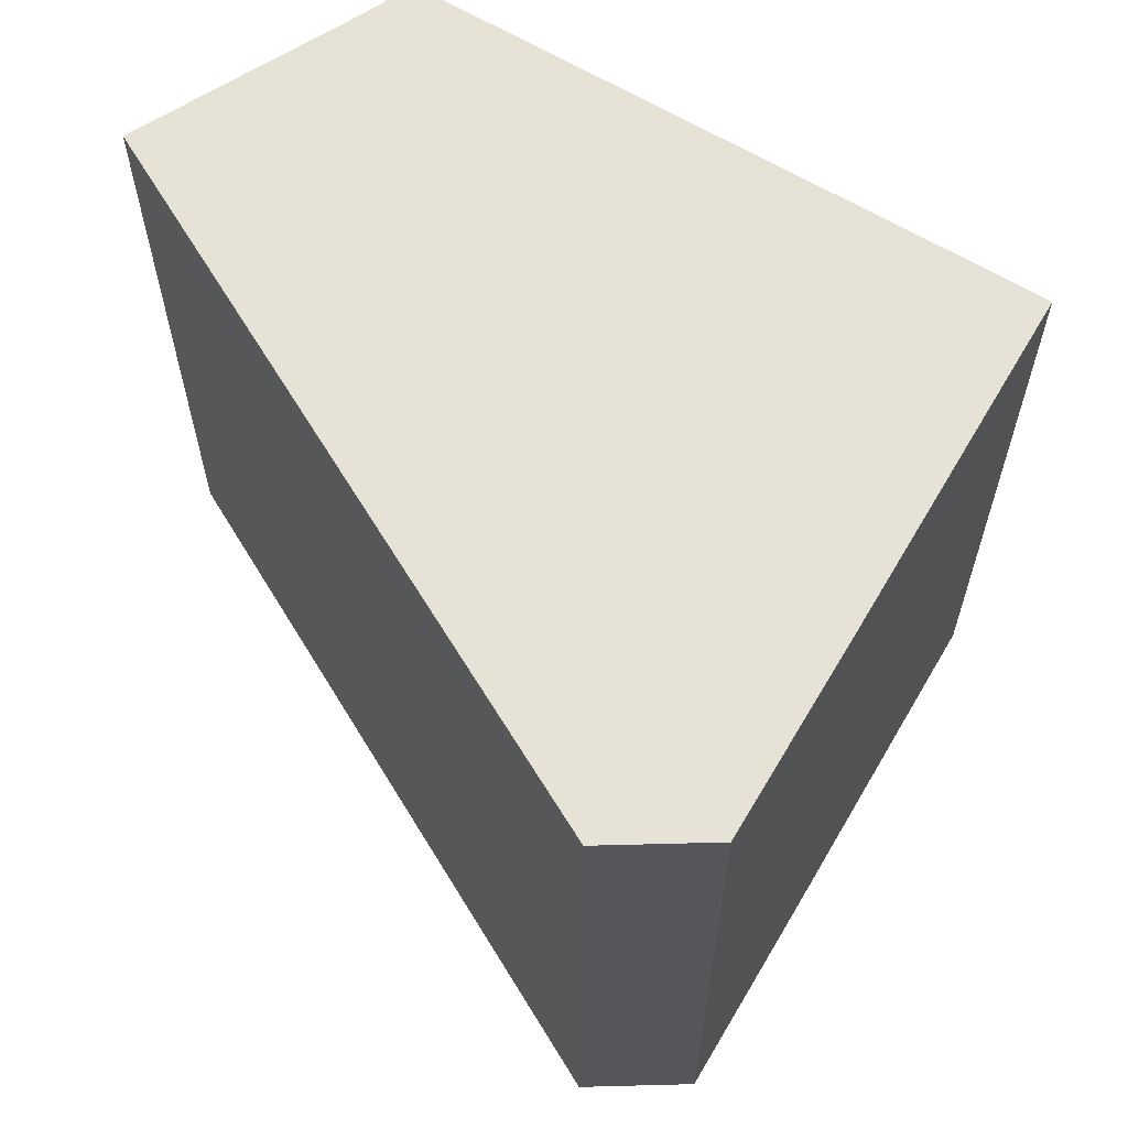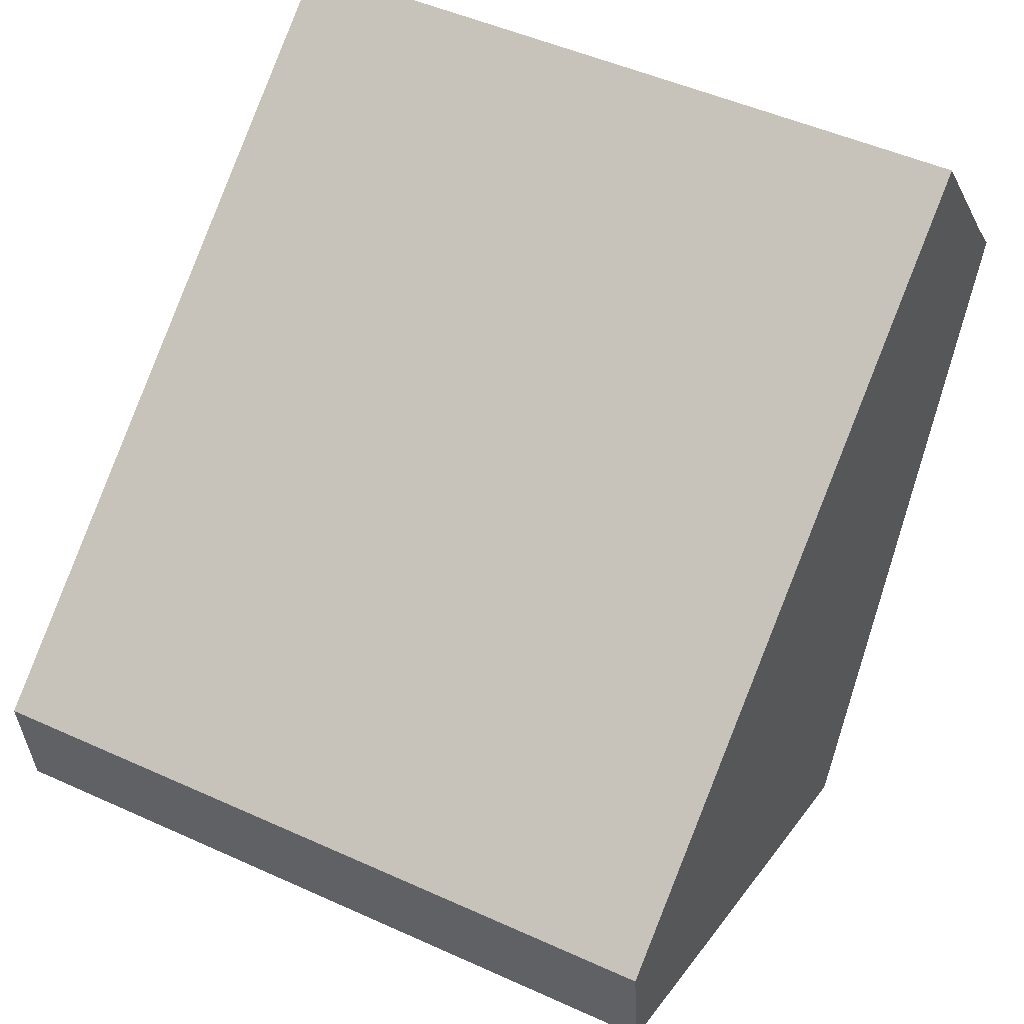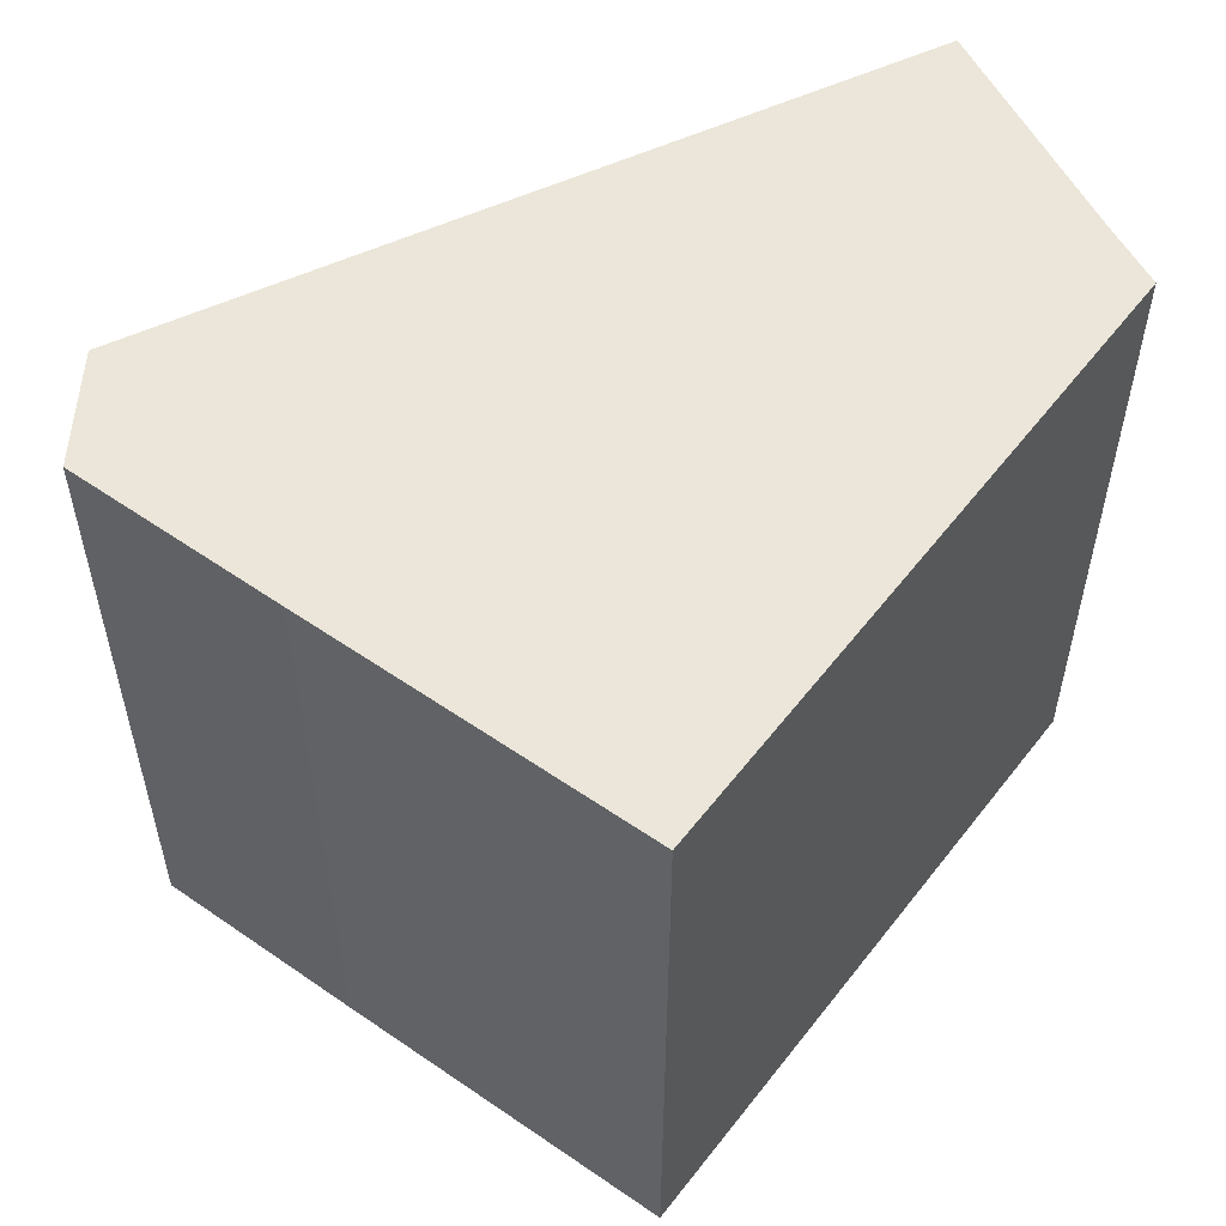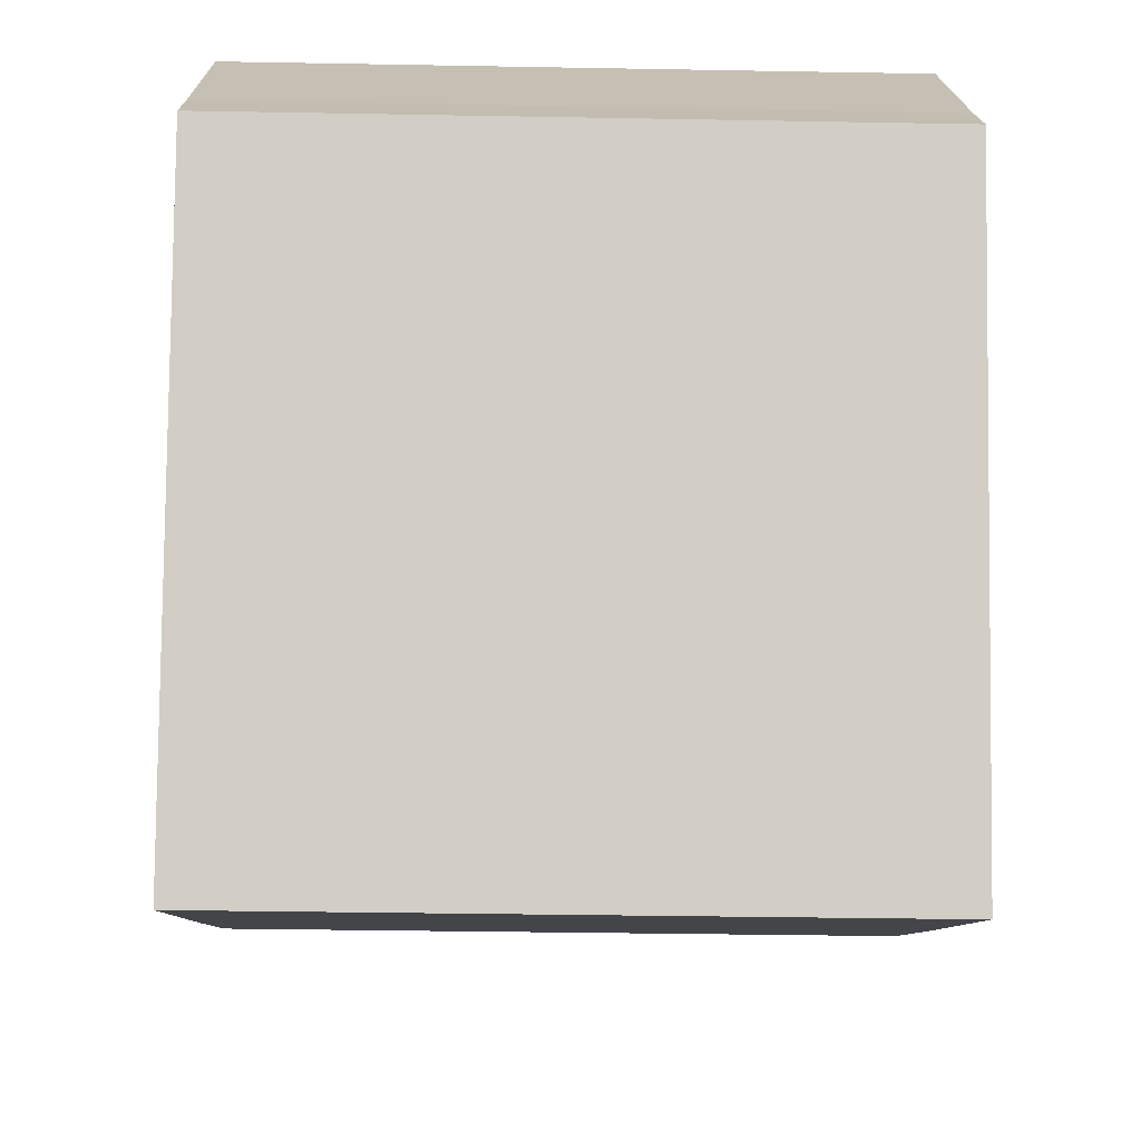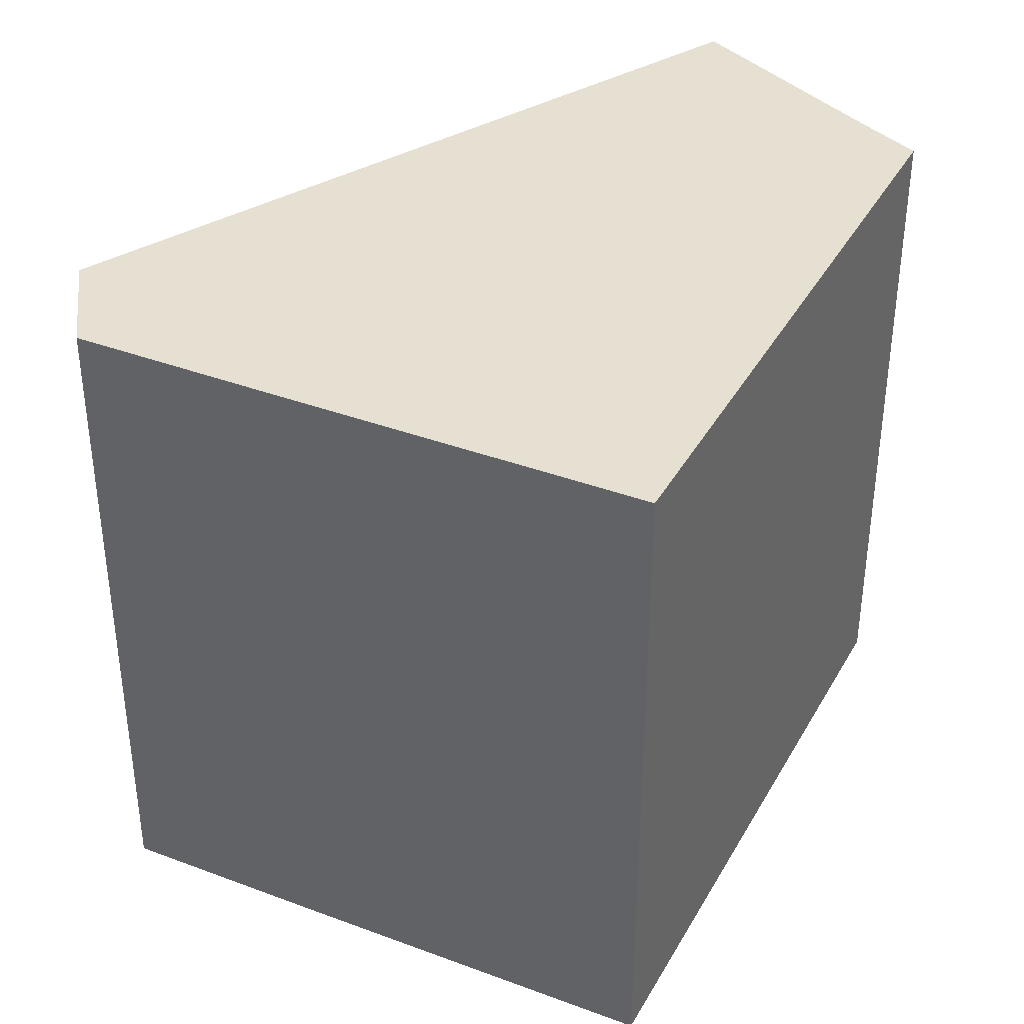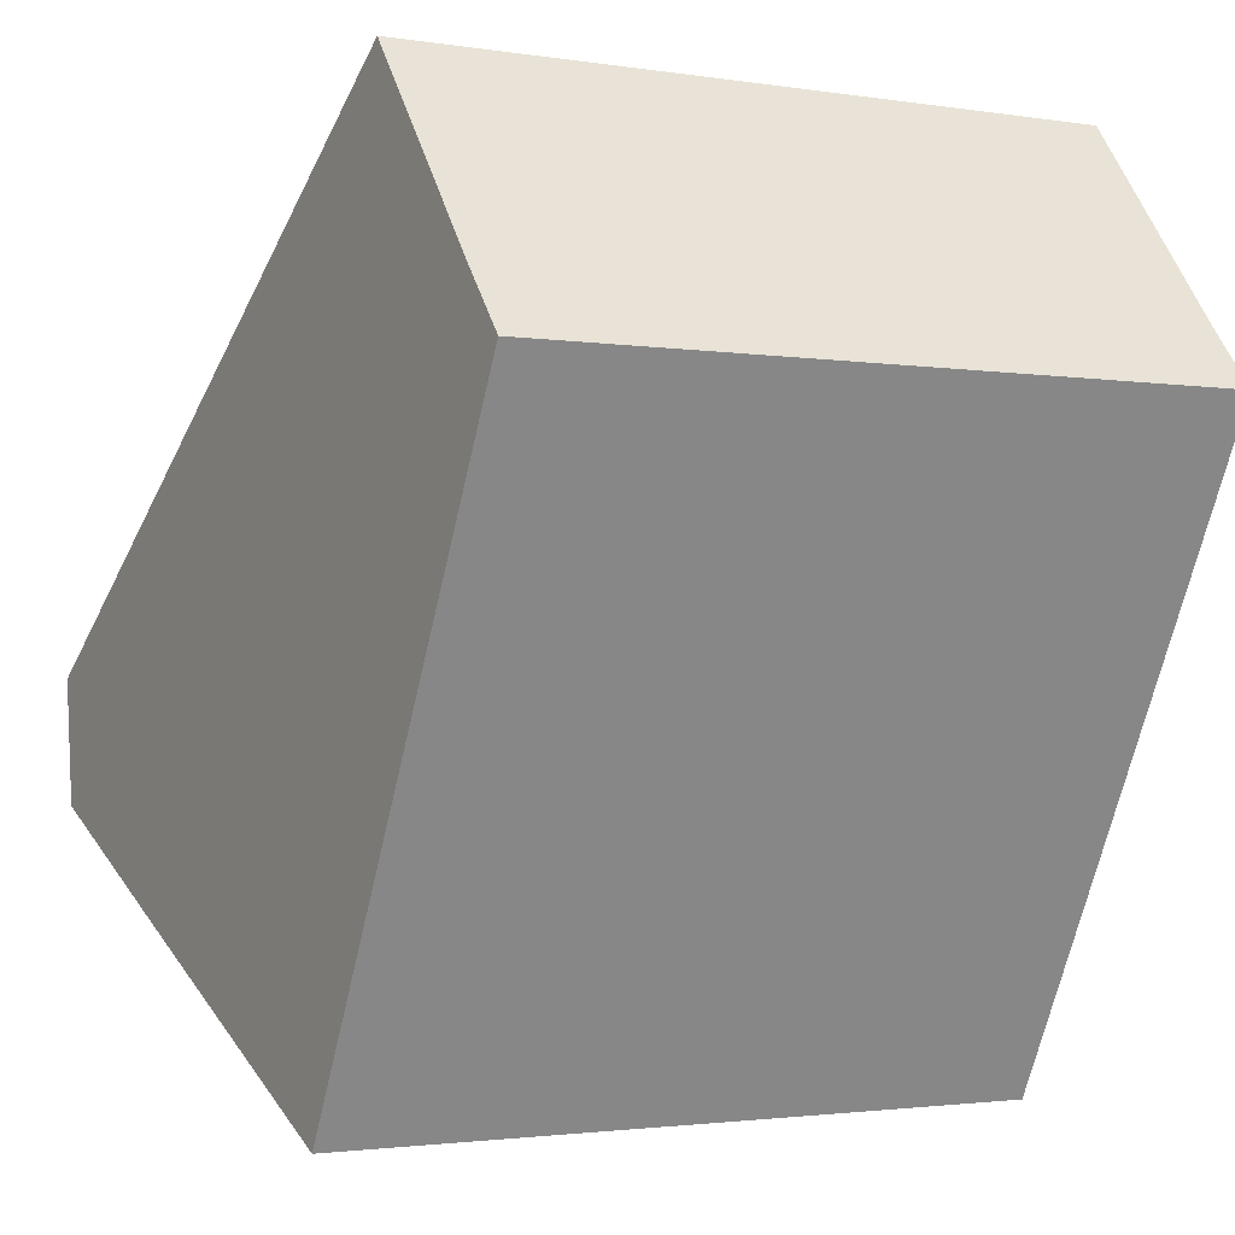
<metadata>
{"format":"obj","ext":"obj","renderer":"f3d","projection":"perspective","resolution":1024,"background":"white","views":[{"elev":63.1,"azim":94.7,"up":"+Y"},{"elev":48.3,"azim":117.0,"up":"+Z"},{"elev":56.1,"azim":-169.7,"up":"+Y"},{"elev":-34.3,"azim":-91.4,"up":"+Z"},{"elev":38.3,"azim":179.7,"up":"+Y"},{"elev":-2.0,"azim":-120.3,"up":"+Z"}]}
</metadata>
<code>
g default
v 5.347 0 -6.85
v 10.59 0 -4.314
v 10.92 0 -1.29
v 3.101 0 4.369
v 0.3656 0 6.348
v -5.932 0 10.91
v -9.757 0 5.971
v -10.91 0 4.548
v -3.108 0 -10.9
v 5.347 17.68 -6.85
v 10.59 17.68 -4.314
v 10.92 17.68 -1.29
v 3.101 17.68 4.369
v 0.3656 17.68 6.348
v -5.932 17.68 10.91
v -9.757 17.68 5.971
v -10.91 17.68 4.548
v -3.108 17.68 -10.9
f 7 5 6
f 8 5 7
f 5 8 4
f 4 8 3
f 3 8 2
f 2 8 1
f 9 1 8
f 15 14 16
f 16 14 17
f 13 17 14
f 12 17 13
f 11 17 12
f 10 17 11
f 17 10 18
f 6 5 14
f 14 15 6
f 7 6 15
f 15 16 7
f 8 7 16
f 16 17 8
f 5 4 13
f 13 14 5
f 4 3 12
f 12 13 4
f 3 2 11
f 11 12 3
f 2 1 10
f 10 11 2
f 1 9 18
f 18 10 1
f 9 8 17
f 17 18 9

</code>
